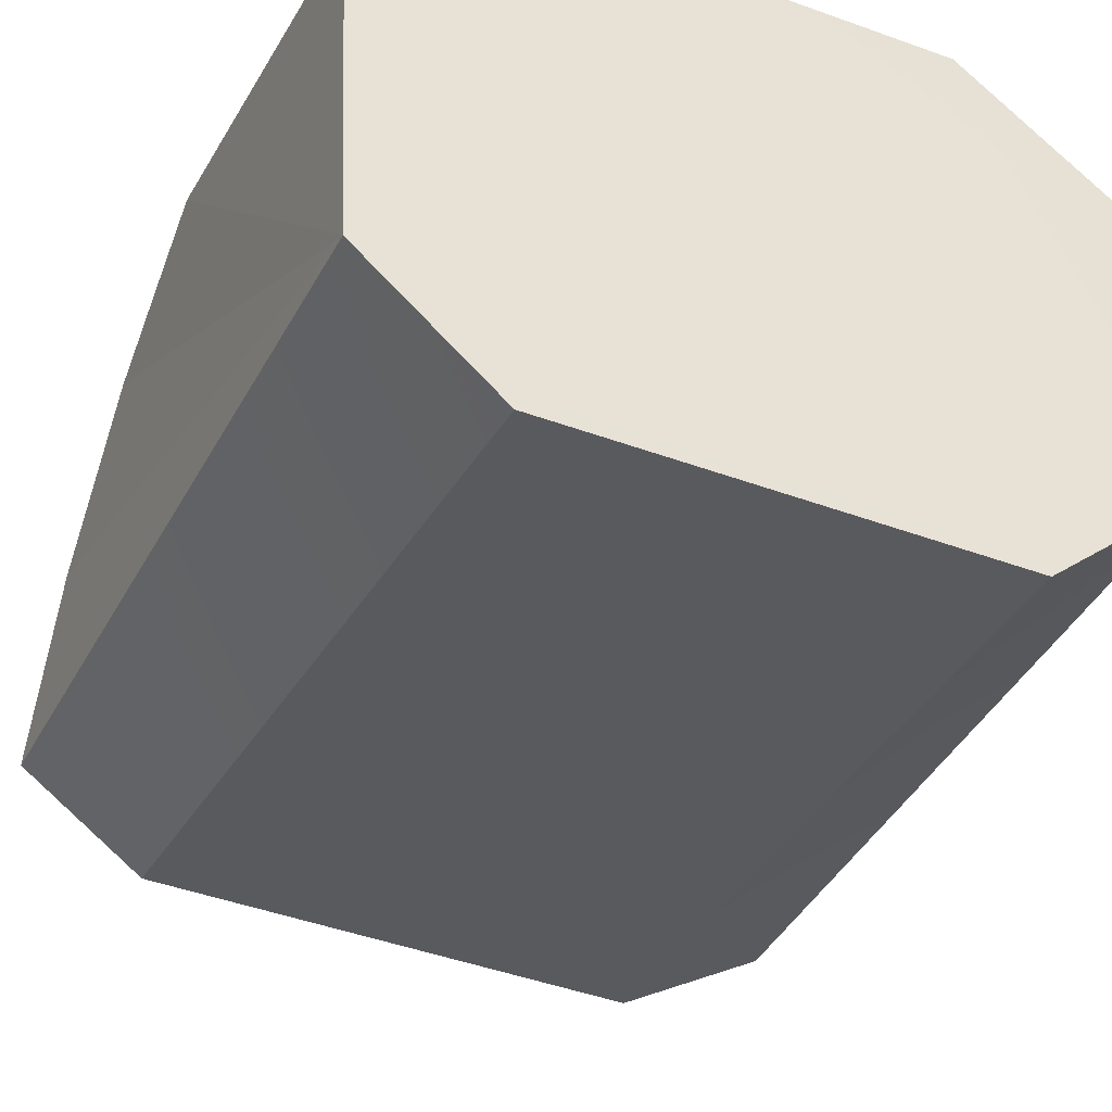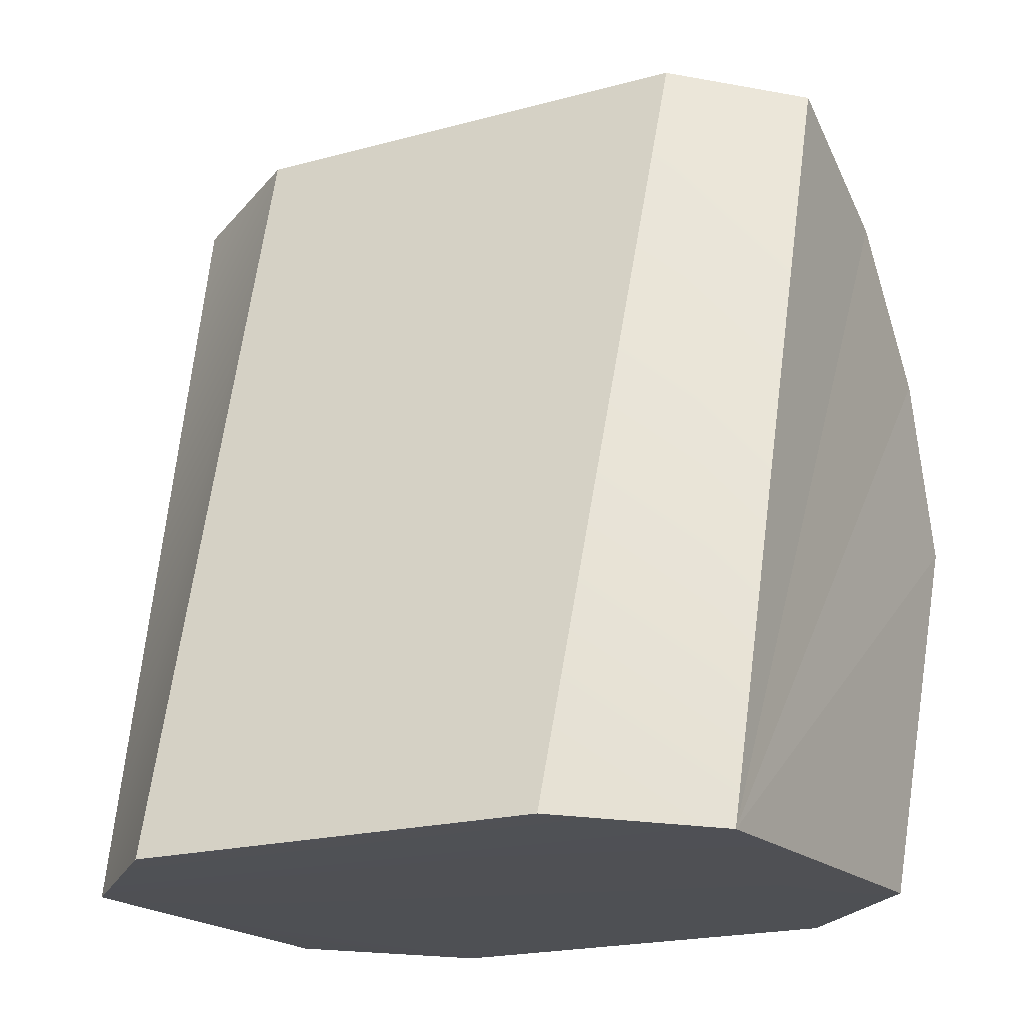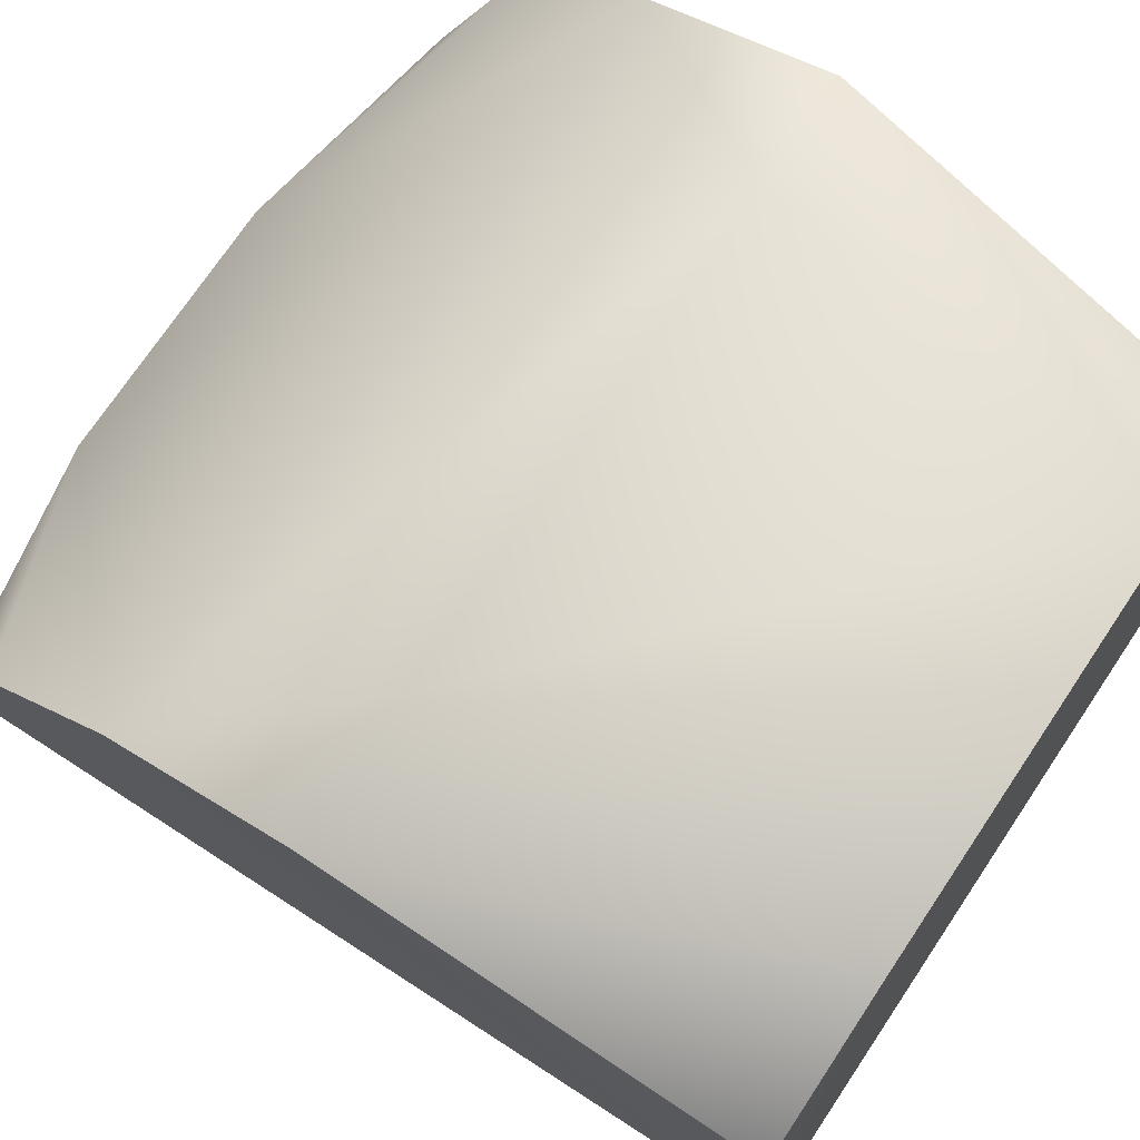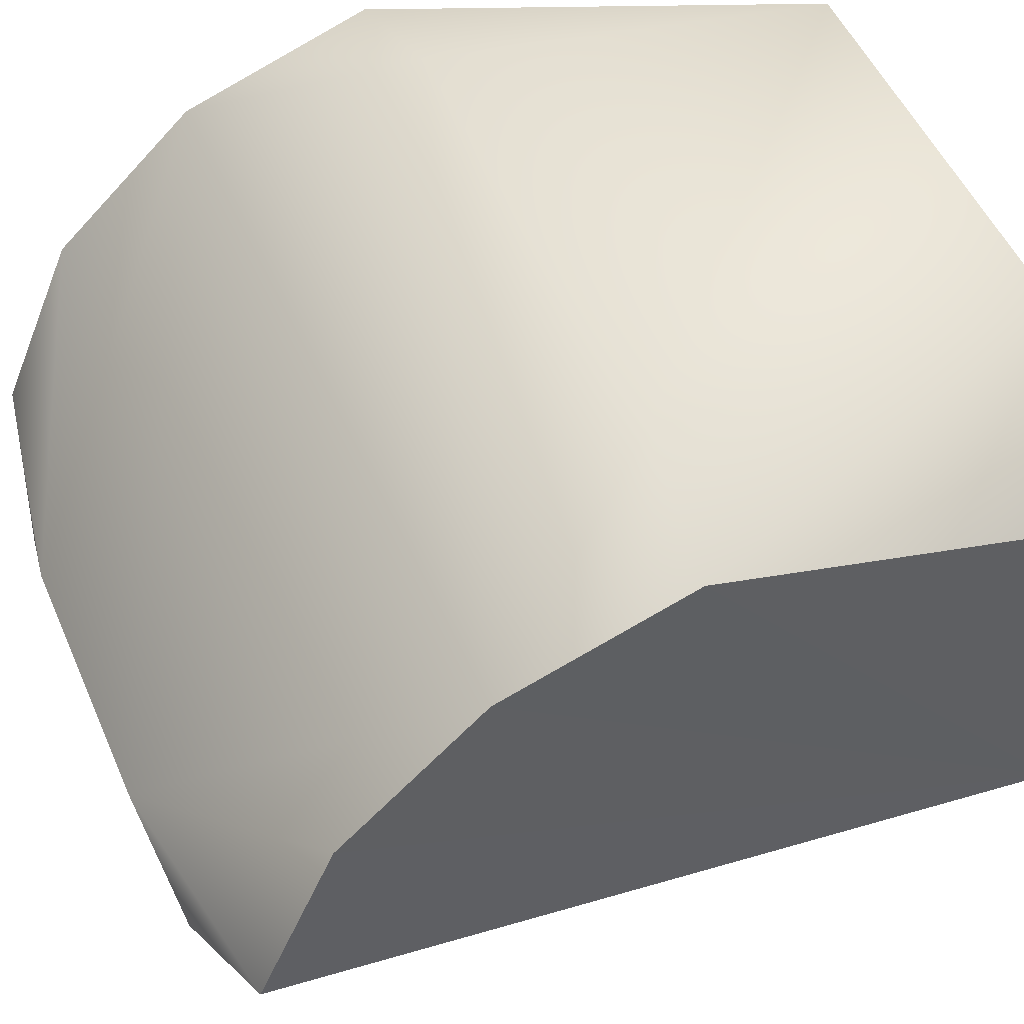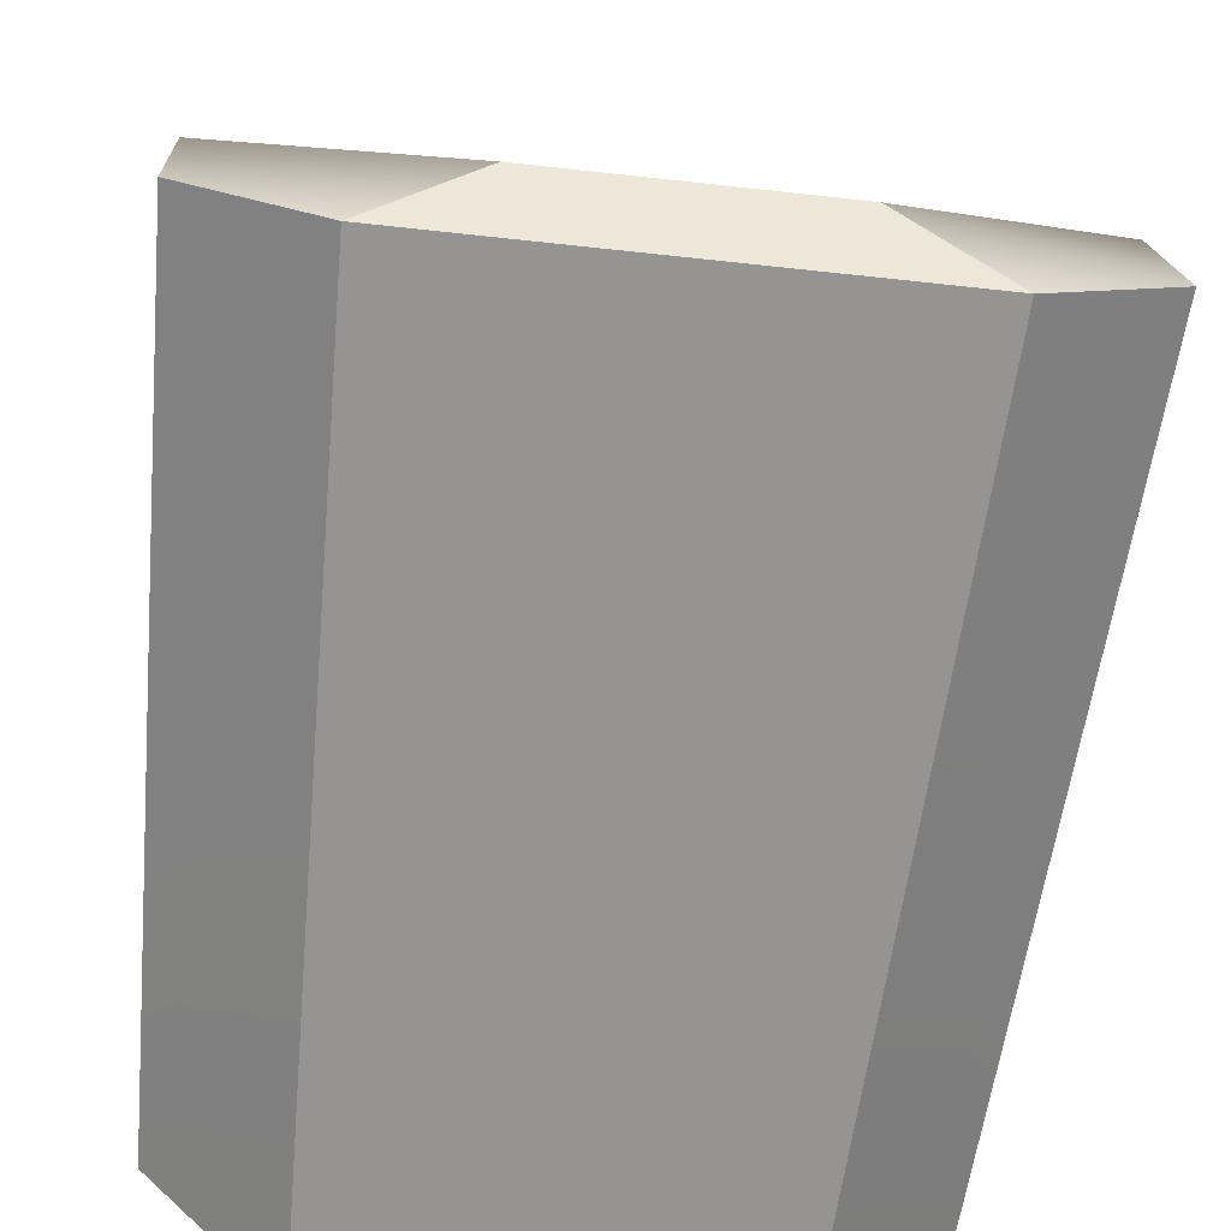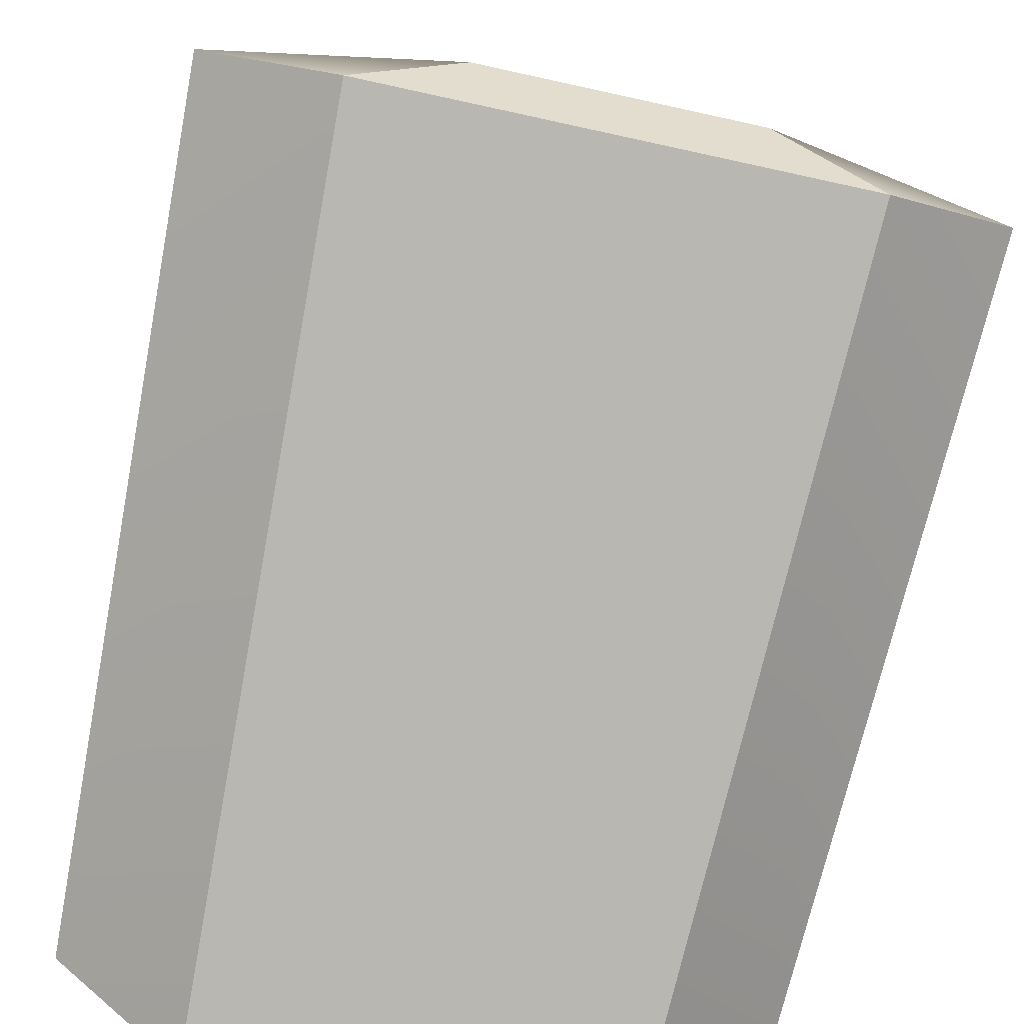
<metadata>
{"format":"obj","ext":"obj","renderer":"f3d","projection":"perspective","resolution":1024,"background":"white","views":[{"elev":-47.1,"azim":-22.2,"up":"+Z"},{"elev":-20.4,"azim":-153.6,"up":"+Y"},{"elev":72.9,"azim":-56.2,"up":"+Z"},{"elev":50.9,"azim":-113.0,"up":"+Z"},{"elev":-50.6,"azim":172.9,"up":"+Z"},{"elev":-65.4,"azim":167.3,"up":"+Z"}]}
</metadata>
<code>
v 0.1636 0.5327 -0.01128
v -0.1585 0.5327 -0.01128
v -0.2848 0.5153 -0.1002
v 0.2899 0.5153 -0.1002
v -0.4419 0.2267 0.3538
v -0.4417 0.3929 0.1992
v -0.4421 0.008279 0.4292
v -0.4417 0.4838 -0.01333
v 0.4469 0.2267 0.3538
v 0.4468 0.3929 0.1992
v 0.4471 0.008279 0.4292
v 0.4468 0.4838 -0.01333
v -0.2852 -0.001624 0.4795
v 0.2903 -0.001624 0.4795
v 0.2496 -0.5 -0.4005
v 0.4059 -0.5 -0.2443
v -0.2446 -0.5 -0.4005
v 0.2562 -0.4787 0.4254
v -0.4008 -0.5 -0.2443
v 0.4252 -0.4787 0.2564
v -0.2511 -0.4787 0.4254
v -0.4201 -0.4787 0.2564
f 11 20 16
f 17 4 15
f 5 6 19
f 2 4 3
f 16 12 10
f 10 9 16
f 9 11 16
f 17 3 4
f 6 8 19
f 19 22 7
f 7 5 19
f 2 1 4
f 9 5 14
f 3 19 8
f 21 13 7
f 1 10 12
f 4 16 15
f 21 7 22
f 18 20 11
f 13 18 14
f 1 12 4
f 18 11 14
f 2 3 8
f 2 8 6
f 2 9 1
f 19 16 21
f 7 13 5
f 13 14 5
f 14 11 9
f 3 17 19
f 4 12 16
f 13 21 18
f 2 6 5
f 5 9 2
f 9 10 1
f 20 18 16
f 18 21 16
f 21 22 19
f 19 17 15
f 15 16 19

</code>
